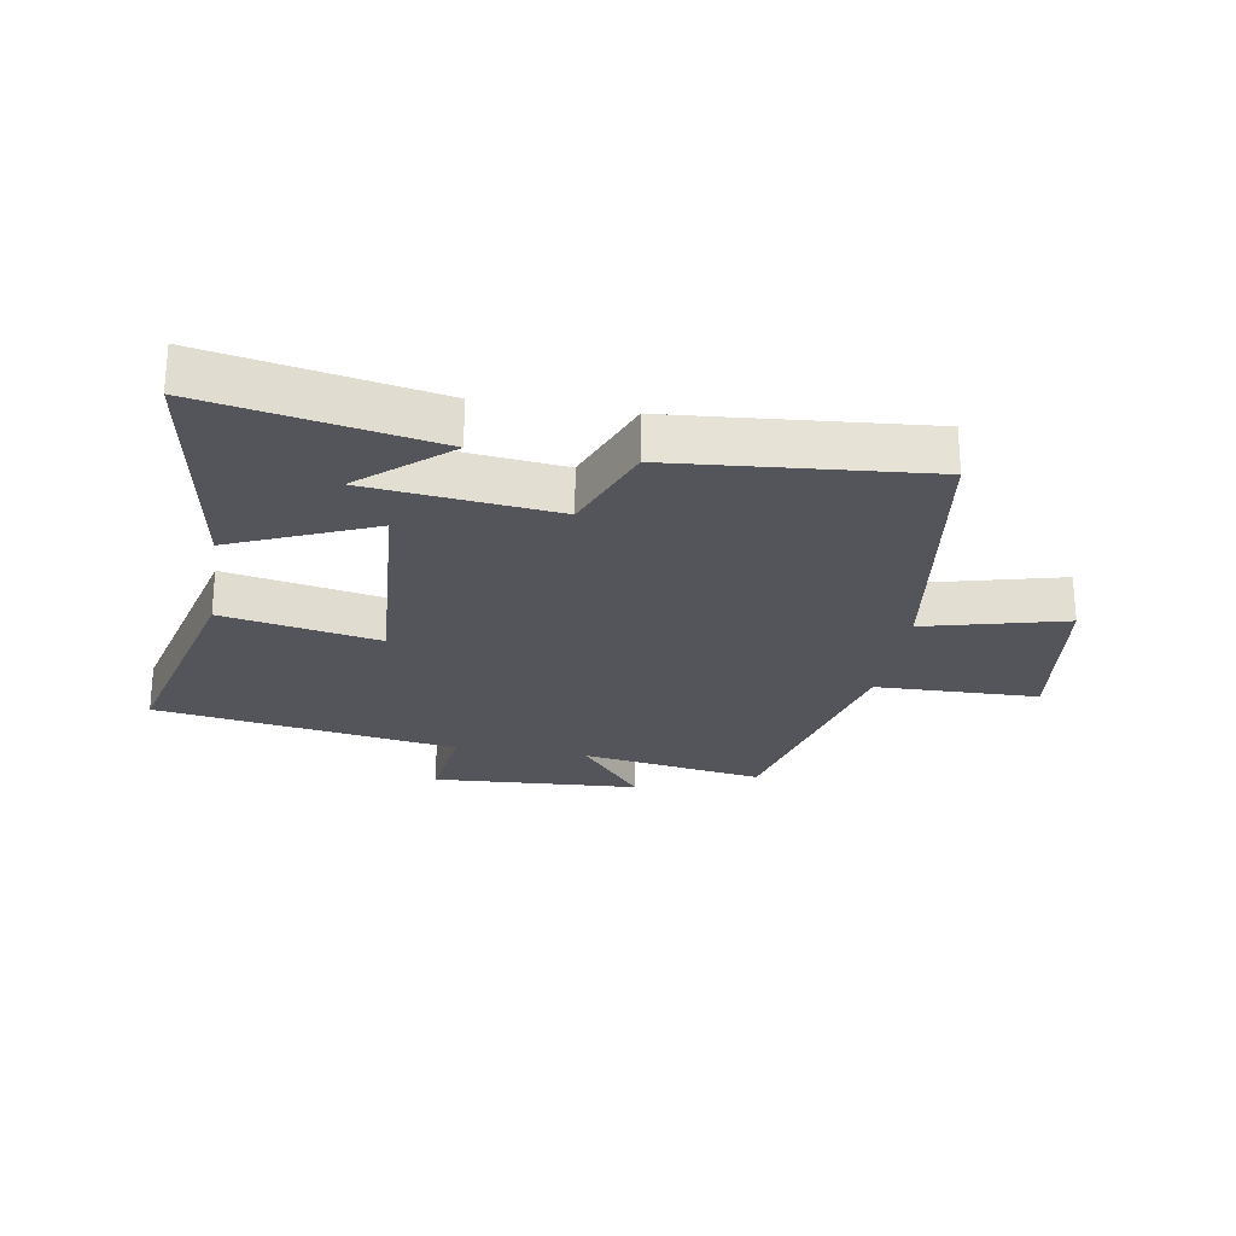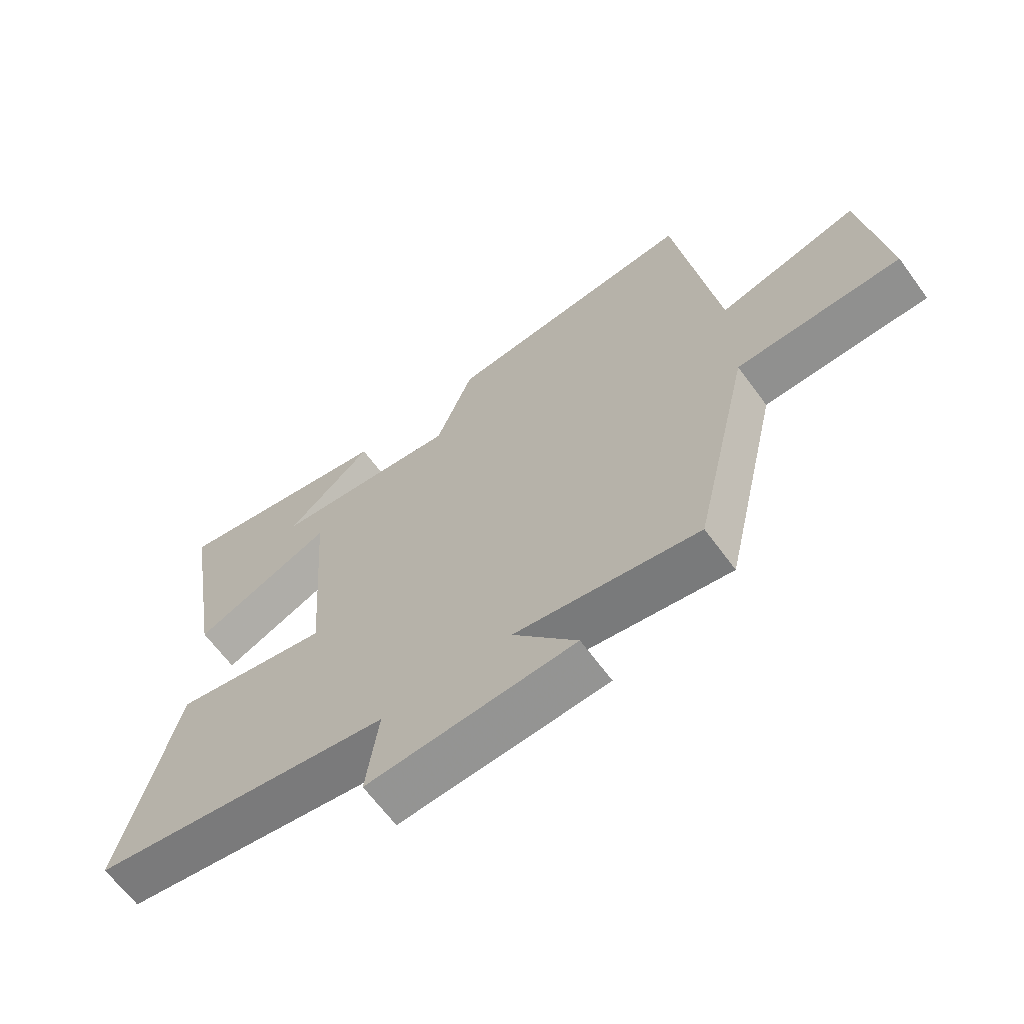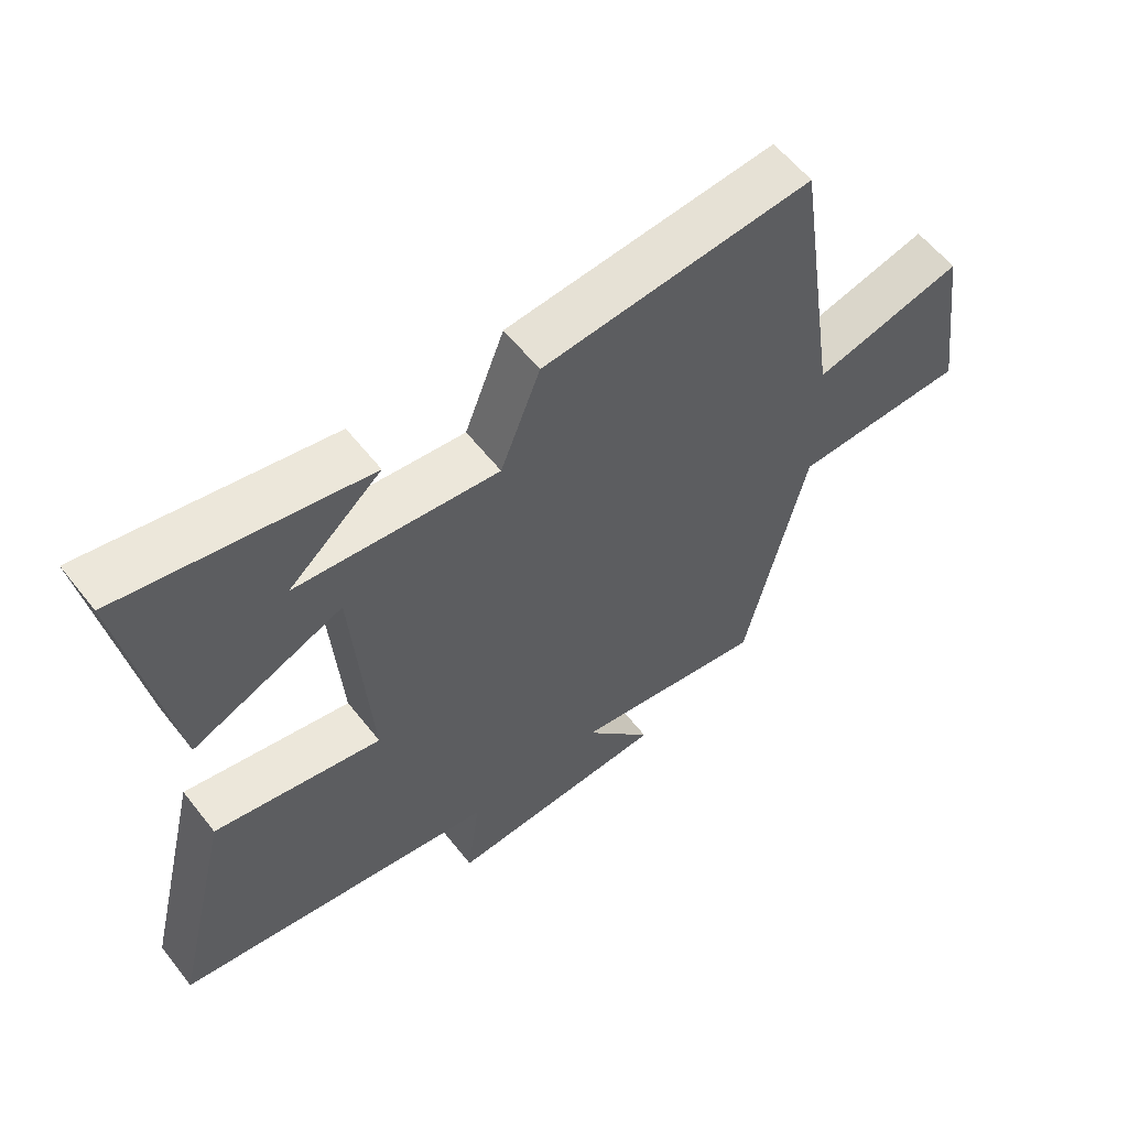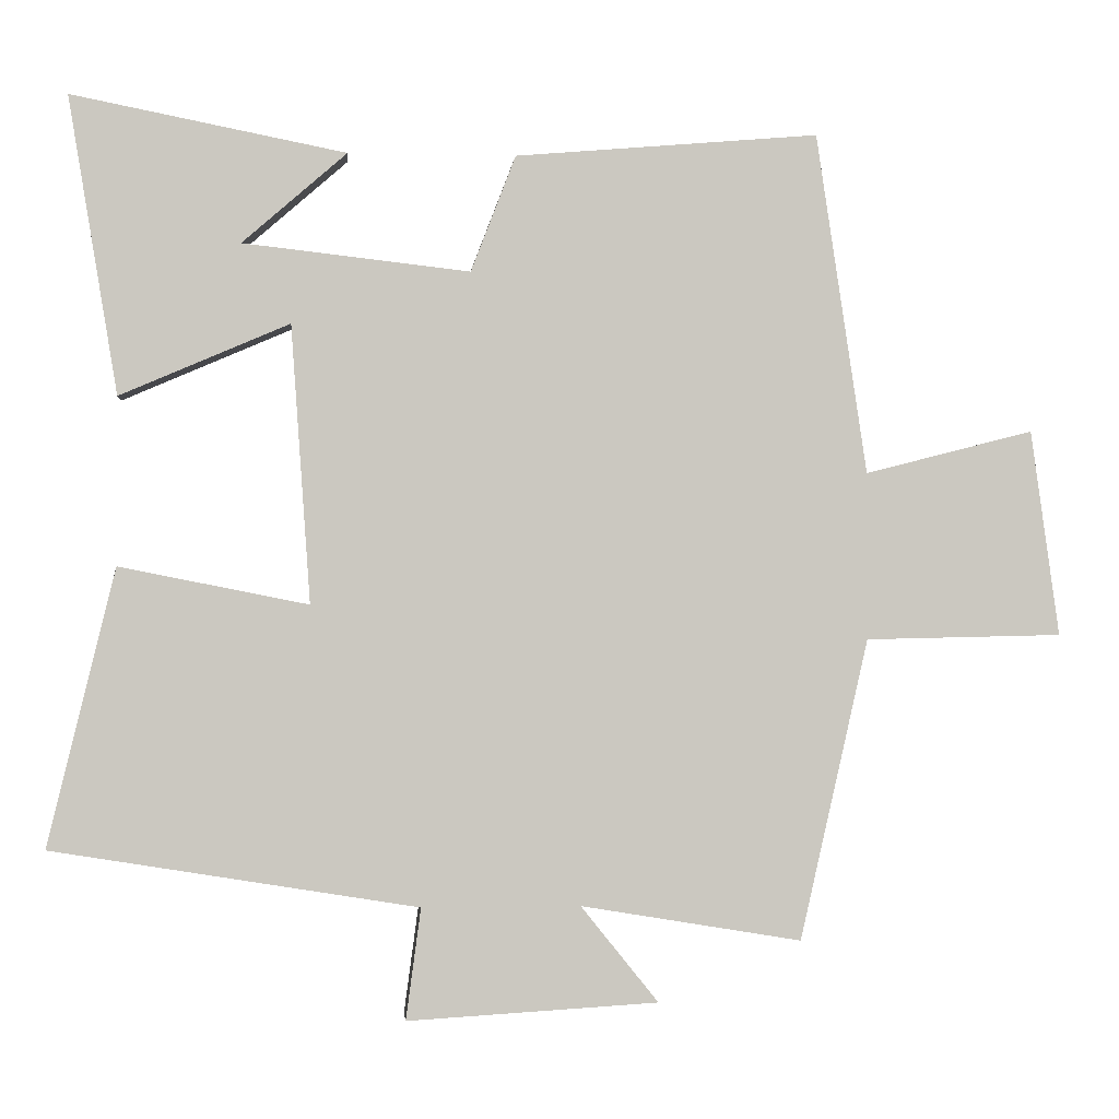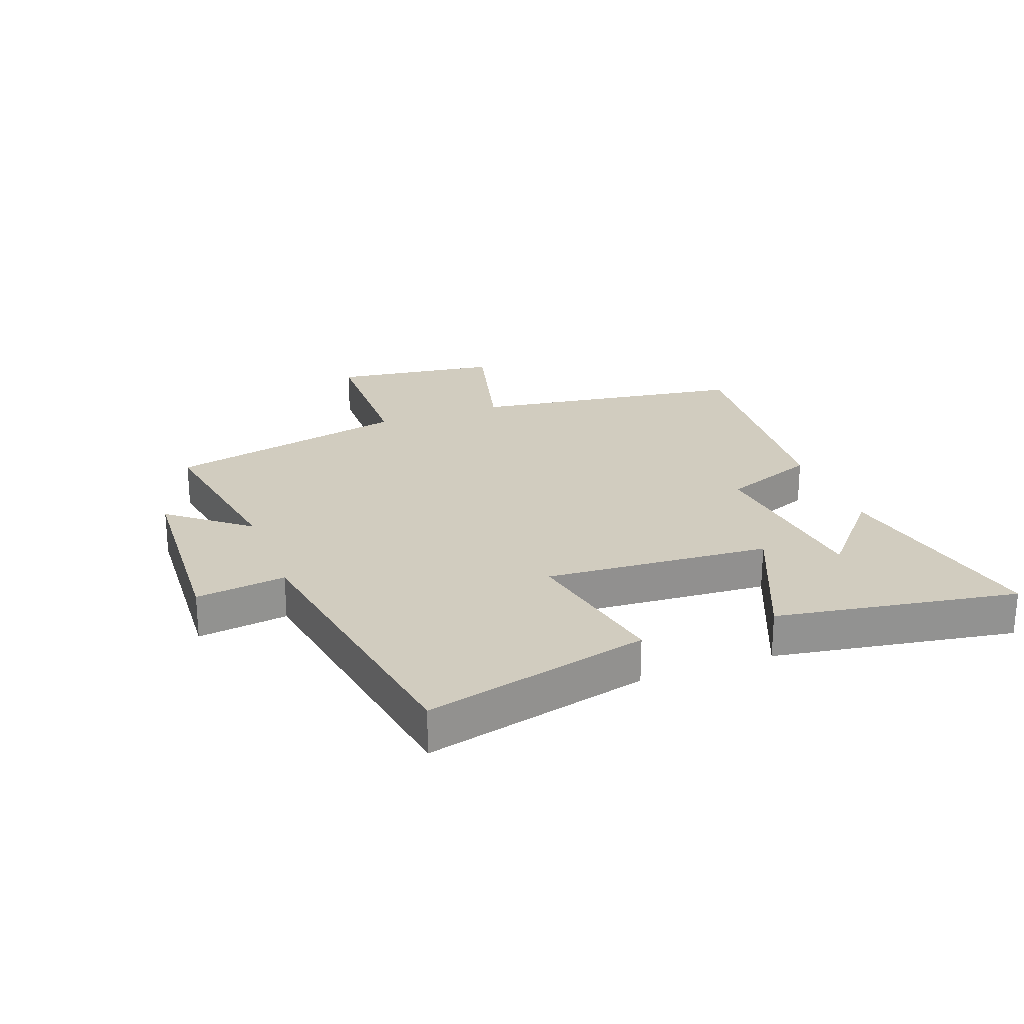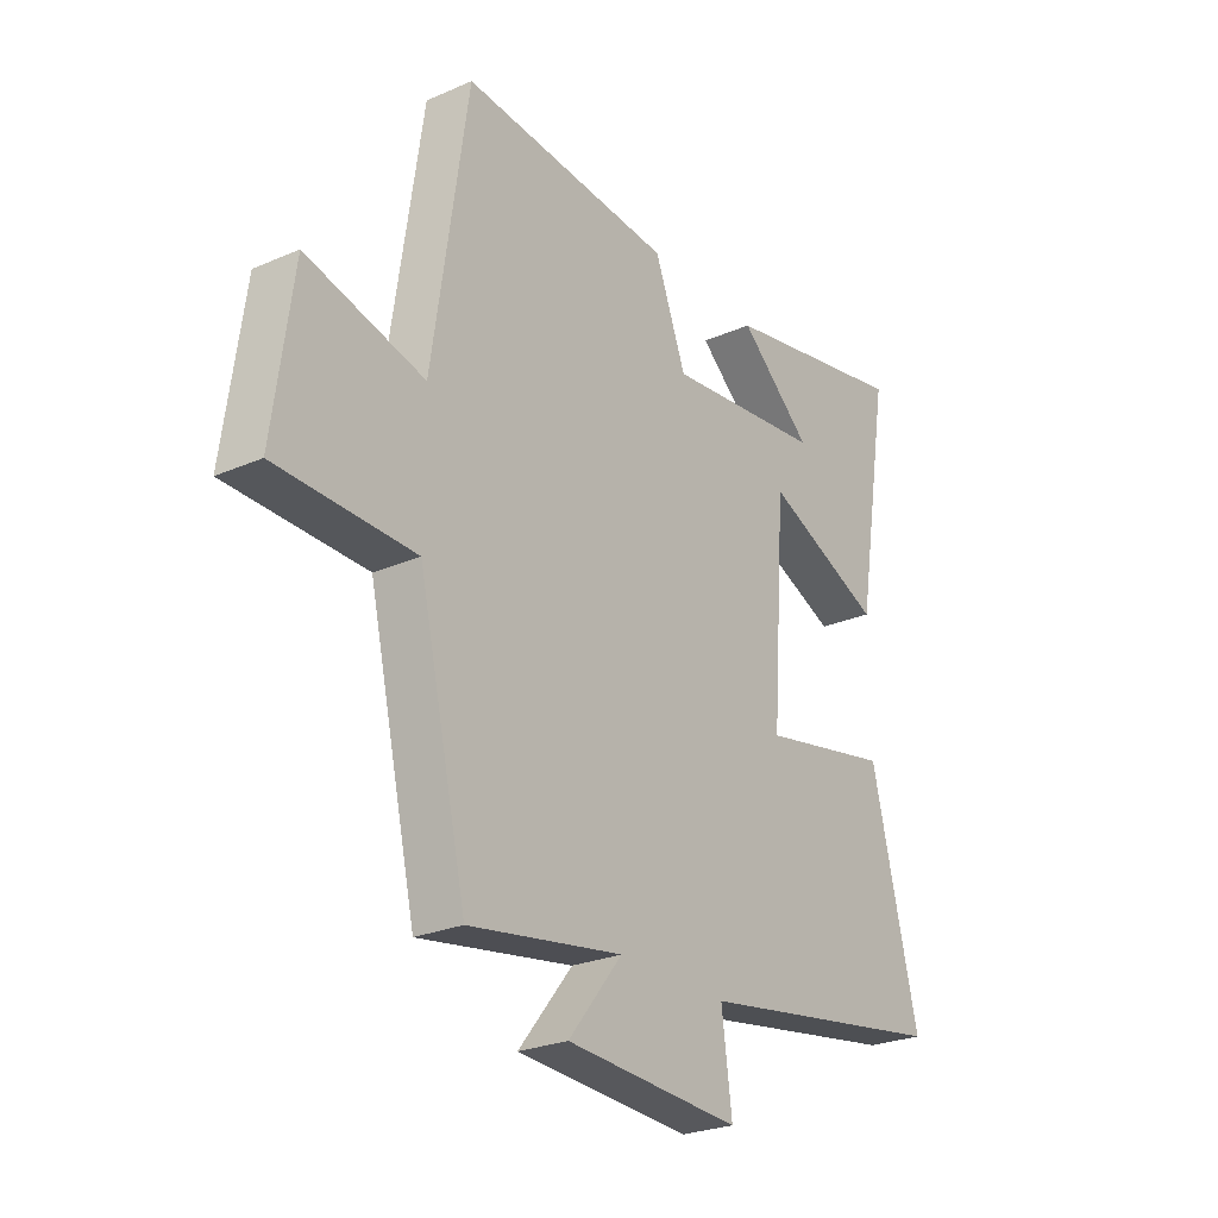
<metadata>
{"format":"obj","ext":"obj","renderer":"f3d","projection":"perspective","resolution":1024,"background":"white","views":[{"elev":-24.9,"azim":-9.6,"up":"+Y"},{"elev":-64.7,"azim":36.2,"up":"+Z"},{"elev":58.7,"azim":-37.9,"up":"+Z"},{"elev":-1.6,"azim":-5.3,"up":"+Z"},{"elev":24.0,"azim":-110.6,"up":"+Y"},{"elev":-25.6,"azim":124.9,"up":"+Z"}]}
</metadata>
<code>
v -0.566 0.07 0.572
v -0.199 0.07 0.5
v -0.339 0.07 0.378
v -0.035 0.07 0.344
v 0.025 0.07 0.5
v 0.432 0.07 0.535
v 0.5 0.07 0.078
v 0.726 0.07 0.136
v 0.764 0.07 -0.14
v 0.5 0.07 -0.146
v 0.408 0.07 -0.549
v 0.112 0.07 -0.5
v 0.216 0.07 -0.629
v -0.12 0.07 -0.649
v -0.1 0.07 -0.5
v -0.59 0.07 -0.421
v -0.5 0.07 -0.05
v -0.247 0.07 -0.1
v -0.273 0.07 0.272
v -0.5 0.07 0.174
v -0.566 0 0.572
v -0.199 0 0.5
v -0.339 0 0.378
v -0.035 0 0.344
v 0.025 0 0.5
v 0.432 0 0.535
v 0.5 0 0.078
v 0.726 0 0.136
v 0.764 0 -0.14
v 0.5 0 -0.146
v 0.408 0 -0.549
v 0.112 0 -0.5
v 0.216 0 -0.629
v -0.12 0 -0.649
v -0.1 0 -0.5
v -0.59 0 -0.421
v -0.5 0 -0.05
v -0.247 0 -0.1
v -0.273 0 0.272
v -0.5 0 0.174
f 19 20 1
f 15 16 17 18
f 15 18 19
f 12 13 14 15
f 12 15 19
f 10 11 12 19
f 7 8 9 10
f 6 7 10
f 5 6 10
f 4 5 10
f 3 4 10 19
f 1 2 3
f 1 3 19
f 21 40 39
f 38 37 36 35
f 39 38 35
f 35 34 33 32
f 39 35 32
f 39 32 31 30
f 30 29 28 27
f 30 27 26
f 30 26 25
f 30 25 24
f 39 30 24 23
f 23 22 21
f 39 23 21
f 1 21 22 2
f 2 22 23 3
f 3 23 24 4
f 4 24 25 5
f 5 25 26 6
f 6 26 27 7
f 7 27 28 8
f 8 28 29 9
f 9 29 30 10
f 10 30 31 11
f 11 31 32 12
f 12 32 33 13
f 13 33 34 14
f 14 34 35 15
f 15 35 36 16
f 16 36 37 17
f 17 37 38 18
f 18 38 39 19
f 19 39 40 20
f 20 40 21 1

</code>
